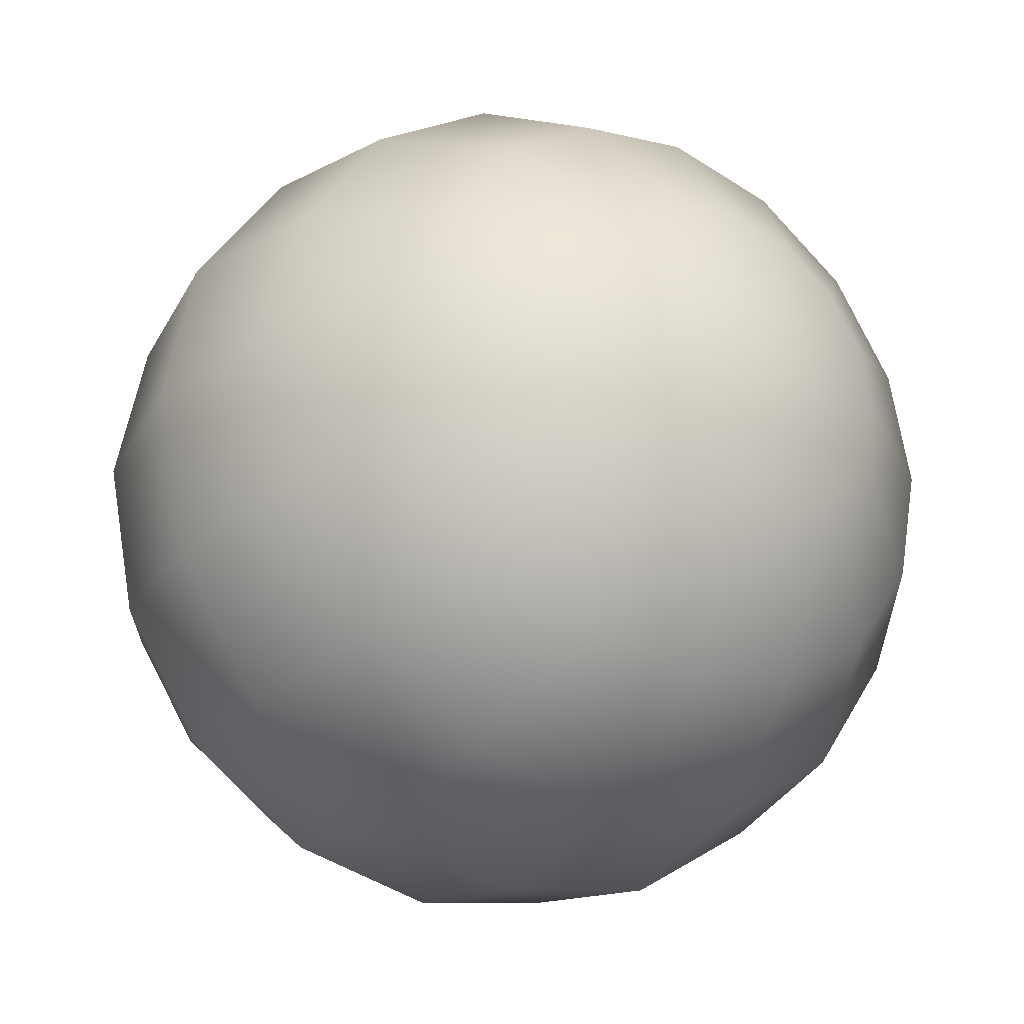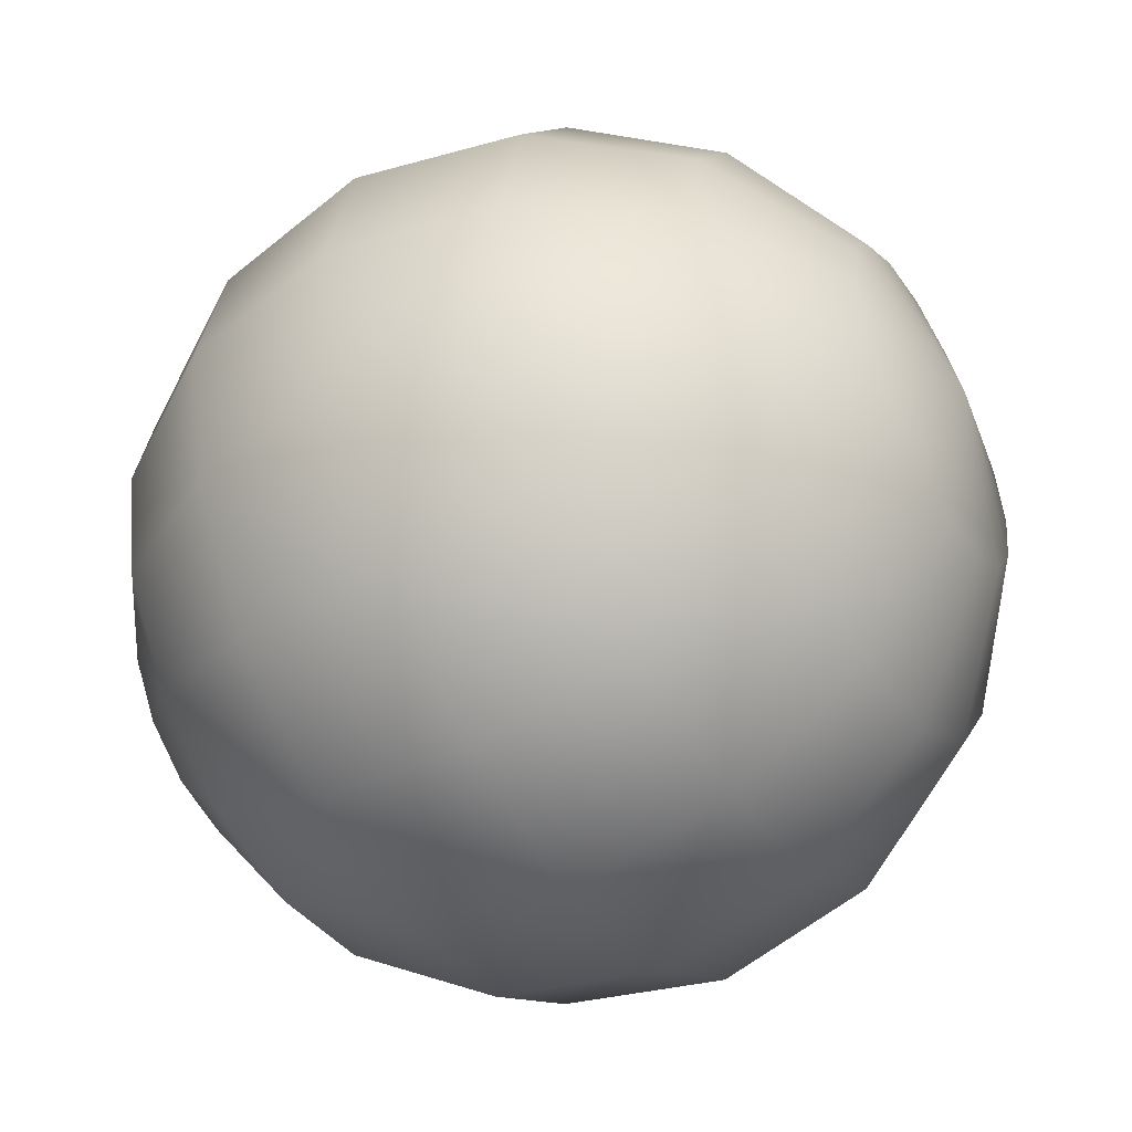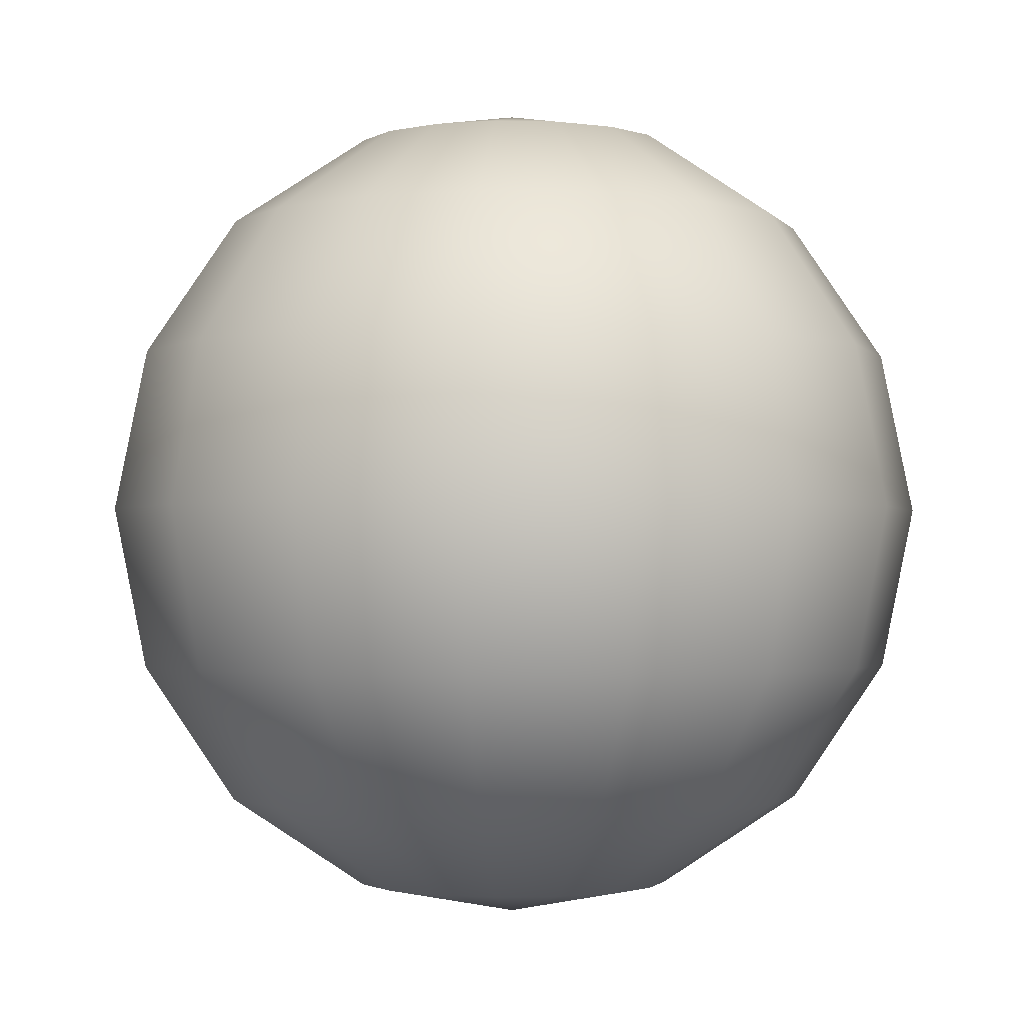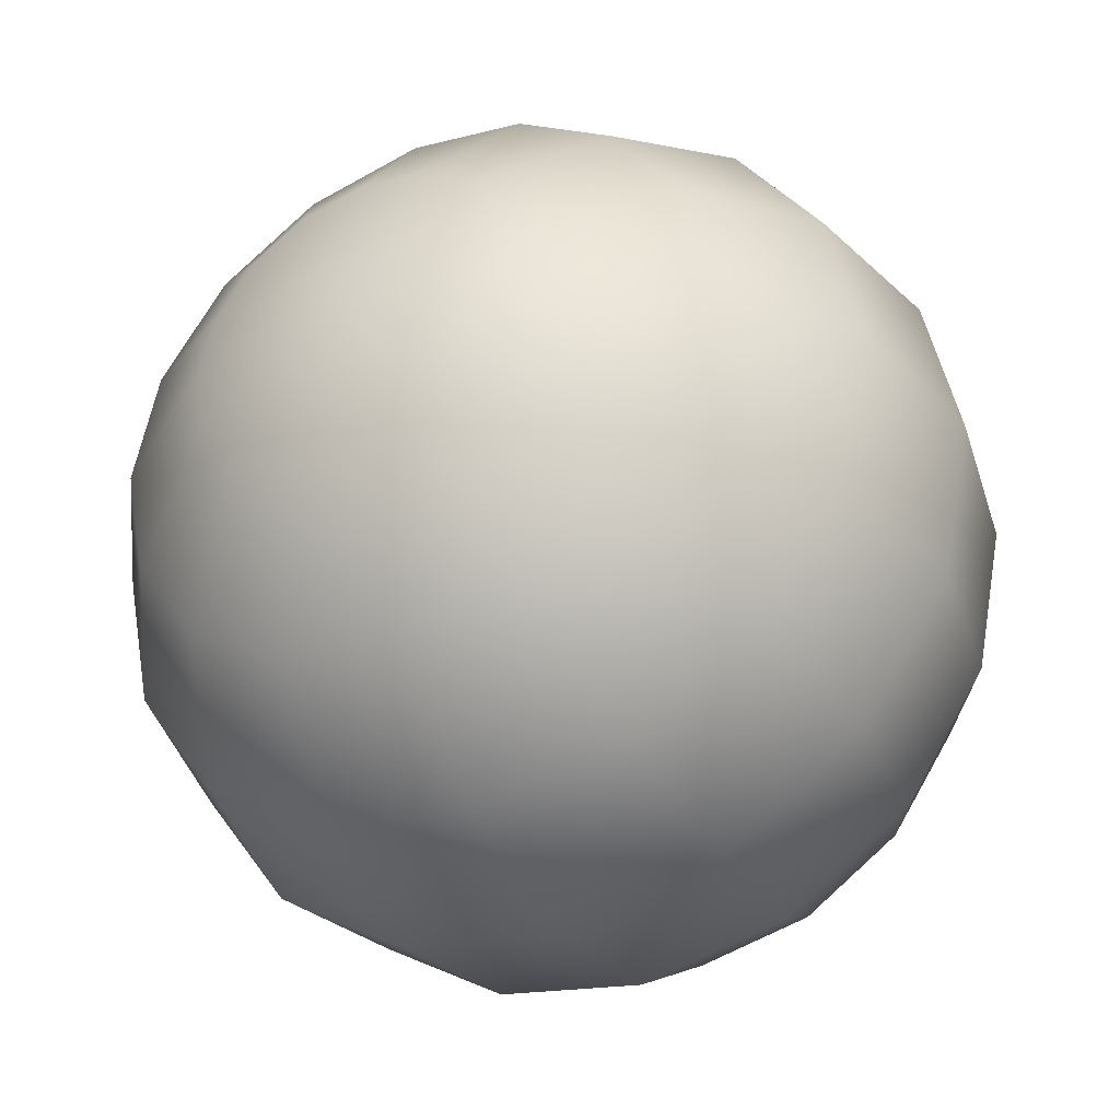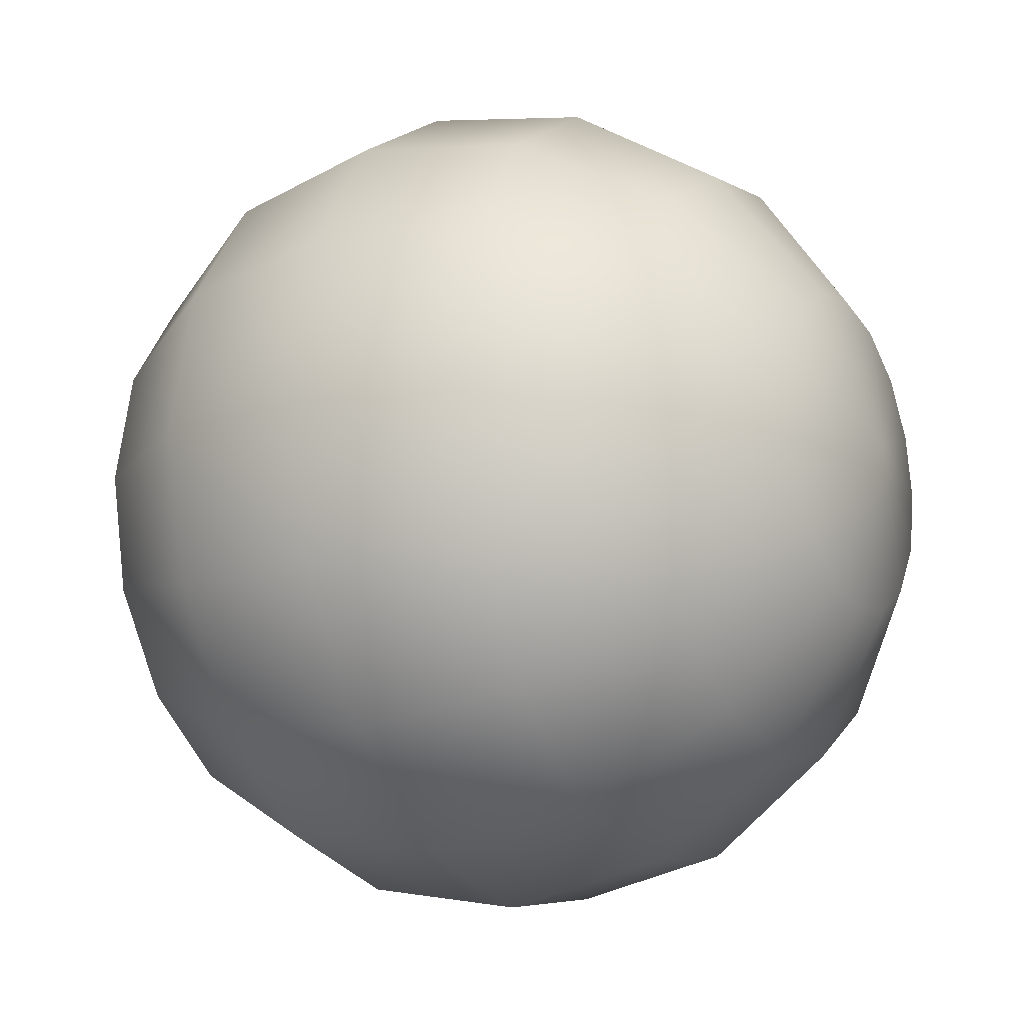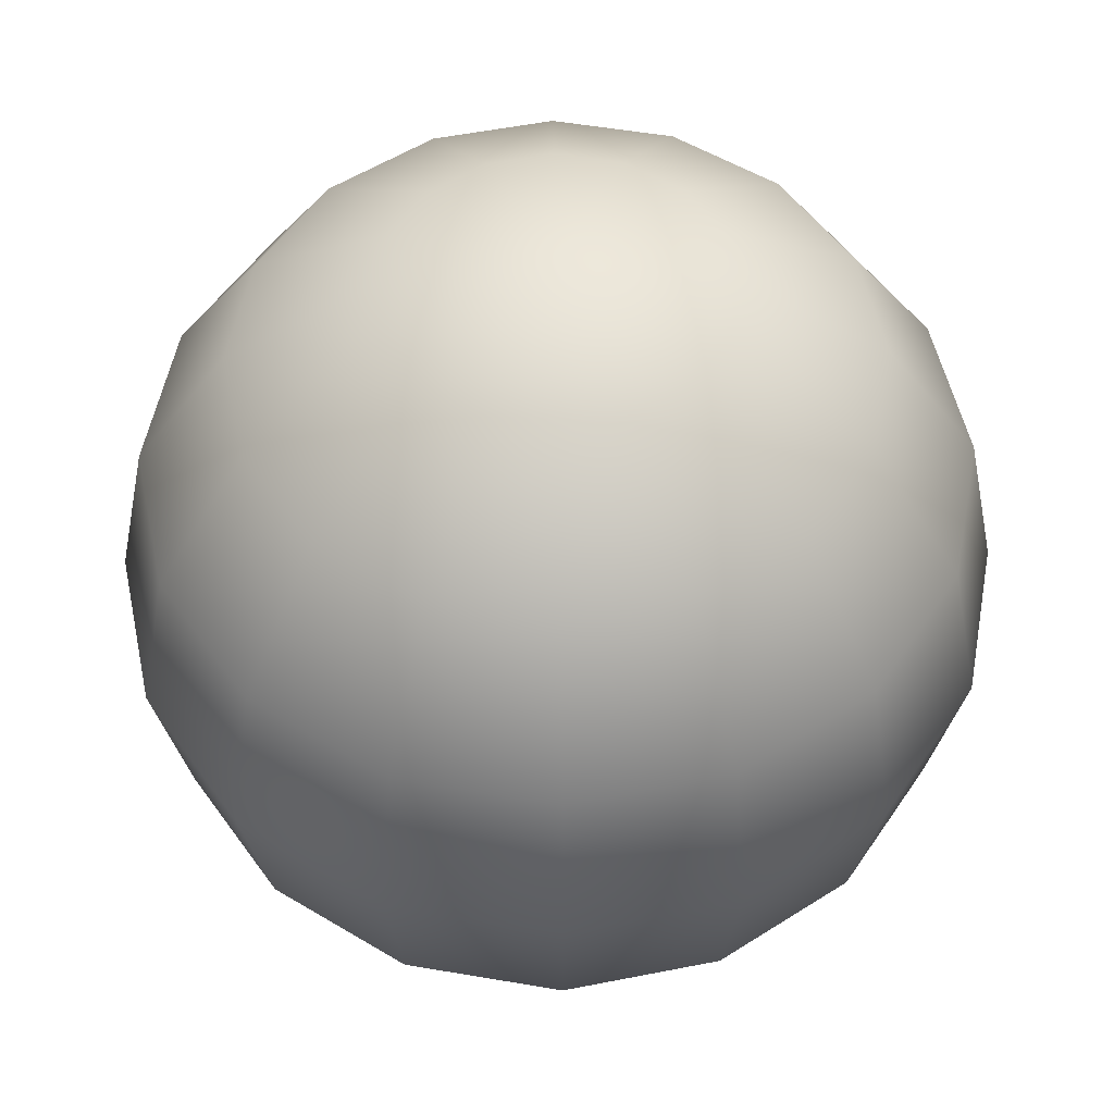
<metadata>
{"format":"obj","ext":"obj","renderer":"f3d","projection":"perspective","resolution":1024,"background":"white","views":[{"elev":-27.3,"azim":145.0,"up":"+Y"},{"elev":-49.0,"azim":120.2,"up":"+Y"},{"elev":-1.7,"azim":-106.4,"up":"+Z"},{"elev":-38.3,"azim":27.9,"up":"+Y"},{"elev":-17.9,"azim":119.4,"up":"+Y"},{"elev":52.6,"azim":134.2,"up":"+Z"}]}
</metadata>
<code>
g BG_Sphere
v 0 0 1
v -0.1464 0.3536 0.9239
v -1.673e-08 0.3827 0.9239
v -0.2706 0.6533 0.7071
v -3.091e-08 0.7071 0.7071
v -0.3536 0.8536 0.3827
v -4.038e-08 0.9239 0.3827
v -0.3827 0.9239 -4.371e-08
v -4.371e-08 1 -4.371e-08
v -0.3536 0.8536 -0.3827
v -4.038e-08 0.9239 -0.3827
v -0.2706 0.6533 -0.7071
v -3.091e-08 0.7071 -0.7071
v -0.1464 0.3536 -0.9239
v -1.673e-08 0.3827 -0.9239
v 0 0 -1
v -0.2706 0.2706 -0.9239
v 0 0 -1
v -0.5 0.5 -0.7071
v -0.6533 0.6533 -0.3827
v -0.7071 0.7071 -4.371e-08
v -0.3536 0.1464 -0.9239
v 0 0 -1
v -0.6533 0.2706 -0.7071
v -0.6533 0.6533 0.3827
v -0.8536 0.3536 -0.3827
v -0.3827 5.778e-08 -0.9239
v 0 0 -1
v -0.7071 1.068e-07 -0.7071
v -0.9239 0.3827 -4.371e-08
v -0.5 0.5 0.7071
v -0.3536 -0.1464 -0.9239
v 0 0 -1
v -0.9239 1.395e-07 -0.3827
v -0.8536 0.3536 0.3827
v -0.2706 0.2706 0.9239
v 0 0 1
v -0.6533 -0.2706 -0.7071
v -1 1.51e-07 -4.371e-08
v -0.6533 0.2706 0.7071
v -0.2706 -0.2706 -0.9239
v 0 0 -1
v -0.8536 -0.3536 -0.3827
v -0.9239 1.395e-07 0.3827
v -0.3536 0.1464 0.9239
v 0 0 1
v -0.5 -0.5 -0.7071
v -0.9239 -0.3827 -4.371e-08
v -0.7071 1.068e-07 0.7071
v -0.1464 -0.3536 -0.9239
v 0 0 -1
v -0.6533 -0.6533 -0.3827
v -0.8536 -0.3536 0.3827
v -0.3827 5.778e-08 0.9239
v 0 0 1
v -0.2706 -0.6533 -0.7071
v -0.7071 -0.7071 -4.371e-08
v -0.6533 -0.2706 0.7071
v 4.563e-09 -0.3827 -0.9239
v 0 0 -1
v -0.3536 -0.8536 -0.3827
v -0.6533 -0.6533 0.3827
v -0.3536 -0.1464 0.9239
v 0 0 1
v 8.432e-09 -0.7071 -0.7071
v -0.3827 -0.9239 -4.371e-08
v -0.5 -0.5 0.7071
v 0.1464 -0.3536 -0.9239
v 0 0 -1
v 1.102e-08 -0.9239 -0.3827
v -0.3536 -0.8536 0.3827
v -0.2706 -0.2706 0.9239
v 0 0 1
v 0.2706 -0.6533 -0.7071
v 1.192e-08 -1 -4.371e-08
v -0.2706 -0.6533 0.7071
v 0.2706 -0.2706 -0.9239
v 0 0 -1
v 0.3536 -0.8536 -0.3827
v 1.102e-08 -0.9239 0.3827
v -0.1464 -0.3536 0.9239
v 0 0 1
v 0.5 -0.5 -0.7071
v 0.3827 -0.9239 -4.371e-08
v 8.432e-09 -0.7071 0.7071
v 0.3536 -0.1464 -0.9239
v 0 0 -1
v 0.6533 -0.6533 -0.3827
v 0.3536 -0.8536 0.3827
v 4.563e-09 -0.3827 0.9239
v 0 0 1
v 0.6533 -0.2706 -0.7071
v 0.7071 -0.7071 -4.371e-08
v 0.2706 -0.6533 0.7071
v 0.3827 2.494e-07 -0.9239
v 0 0 -1
v 0.8536 -0.3536 -0.3827
v 0.6533 -0.6533 0.3827
v 0.1464 -0.3536 0.9239
v 0 0 1
v 0.7071 4.608e-07 -0.7071
v 0.9239 -0.3827 -4.371e-08
v 0.5 -0.5 0.7071
v 0.3536 0.1464 -0.9239
v 0 0 -1
v 0.9239 6.021e-07 -0.3827
v 0.8536 -0.3536 0.3827
v 0.2706 -0.2706 0.9239
v 0 0 1
v 0.6533 0.2706 -0.7071
v 1 6.517e-07 -4.371e-08
v 0.6533 -0.2706 0.7071
v 0.2706 0.2706 -0.9239
v 0 0 -1
v 0.8536 0.3536 -0.3827
v 0.9239 6.021e-07 0.3827
v 0.3536 -0.1464 0.9239
v 0 0 1
v 0.5 0.5 -0.7071
v 0.9239 0.3827 -4.371e-08
v 0.7071 4.608e-07 0.7071
v 0.1464 0.3536 -0.9239
v 0 0 -1
v 0.6533 0.6533 -0.3827
v 0.8536 0.3536 0.3827
v 0.3827 2.494e-07 0.9239
v 0 0 1
v 0.2706 0.6533 -0.7071
v 0.7071 0.7071 -4.371e-08
v 0.6533 0.2706 0.7071
v -1.673e-08 0.3827 -0.9239
v 0 0 -1
v -3.091e-08 0.7071 -0.7071
v 0.3536 0.8536 -0.3827
v -4.038e-08 0.9239 -0.3827
v 0.3827 0.9239 -4.371e-08
v -4.371e-08 1 -4.371e-08
v 0.6533 0.6533 0.3827
v 0.3536 0.8536 0.3827
v -4.038e-08 0.9239 0.3827
v 0.5 0.5 0.7071
v 0.2706 0.6533 0.7071
v -3.091e-08 0.7071 0.7071
v 0.3536 0.1464 0.9239
v 0 0 1
v 0.2706 0.2706 0.9239
v 0 0 1
v 0.1464 0.3536 0.9239
v 0 0 1
v -1.673e-08 0.3827 0.9239
v 0 0 1
g BG_Sphere_0
f 3 2 1
f 4 2 3
f 5 4 3
f 6 4 5
f 7 6 5
f 8 6 7
f 9 8 7
f 10 8 9
f 11 10 9
f 12 10 11
f 13 12 11
f 14 12 13
f 15 14 13
f 14 15 16
f 14 17 12
f 17 14 18
f 12 19 10
f 17 19 12
f 10 20 8
f 19 20 10
f 8 21 6
f 20 21 8
f 17 22 19
f 22 17 23
f 19 24 20
f 22 24 19
f 21 25 6
f 6 25 4
f 20 26 21
f 24 26 20
f 22 27 24
f 27 22 28
f 27 29 24
f 24 29 26
f 26 30 21
f 21 30 25
f 25 31 4
f 4 31 2
f 27 32 29
f 32 27 33
f 29 34 26
f 26 34 30
f 30 35 25
f 25 35 31
f 31 36 2
f 2 36 37
f 32 38 29
f 29 38 34
f 34 39 30
f 30 39 35
f 31 40 36
f 35 40 31
f 32 41 38
f 41 32 42
f 38 43 34
f 34 43 39
f 39 44 35
f 35 44 40
f 40 45 36
f 36 45 46
f 41 47 38
f 38 47 43
f 43 48 39
f 39 48 44
f 40 49 45
f 44 49 40
f 41 50 47
f 50 41 51
f 47 52 43
f 43 52 48
f 48 53 44
f 44 53 49
f 49 54 45
f 45 54 55
f 50 56 47
f 47 56 52
f 52 57 48
f 48 57 53
f 49 58 54
f 53 58 49
f 50 59 56
f 59 50 60
f 56 61 52
f 52 61 57
f 57 62 53
f 53 62 58
f 58 63 54
f 54 63 64
f 59 65 56
f 56 65 61
f 61 66 57
f 57 66 62
f 58 67 63
f 62 67 58
f 59 68 65
f 68 59 69
f 65 70 61
f 61 70 66
f 66 71 62
f 62 71 67
f 67 72 63
f 63 72 73
f 68 74 65
f 65 74 70
f 70 75 66
f 66 75 71
f 67 76 72
f 71 76 67
f 68 77 74
f 77 68 78
f 74 79 70
f 70 79 75
f 75 80 71
f 71 80 76
f 76 81 72
f 72 81 82
f 77 83 74
f 74 83 79
f 79 84 75
f 75 84 80
f 76 85 81
f 80 85 76
f 77 86 83
f 86 77 87
f 83 88 79
f 79 88 84
f 84 89 80
f 80 89 85
f 85 90 81
f 81 90 91
f 86 92 83
f 83 92 88
f 88 93 84
f 84 93 89
f 85 94 90
f 89 94 85
f 86 95 92
f 95 86 96
f 92 97 88
f 88 97 93
f 93 98 89
f 89 98 94
f 94 99 90
f 90 99 100
f 95 101 92
f 92 101 97
f 97 102 93
f 93 102 98
f 94 103 99
f 98 103 94
f 95 104 101
f 104 95 105
f 101 106 97
f 97 106 102
f 102 107 98
f 98 107 103
f 103 108 99
f 99 108 109
f 104 110 101
f 101 110 106
f 106 111 102
f 102 111 107
f 103 112 108
f 107 112 103
f 104 113 110
f 113 104 114
f 110 115 106
f 106 115 111
f 111 116 107
f 107 116 112
f 112 117 108
f 108 117 118
f 113 119 110
f 110 119 115
f 115 120 111
f 111 120 116
f 112 121 117
f 116 121 112
f 113 122 119
f 122 113 123
f 119 124 115
f 115 124 120
f 120 125 116
f 116 125 121
f 121 126 117
f 117 126 127
f 122 128 119
f 119 128 124
f 124 129 120
f 120 129 125
f 121 130 126
f 125 130 121
f 122 131 128
f 131 122 132
f 131 133 128
f 128 134 124
f 128 133 134
f 124 134 129
f 133 135 134
f 134 135 136
f 134 136 129
f 135 137 136
f 129 138 125
f 129 136 138
f 125 138 130
f 136 137 139
f 136 139 138
f 137 140 139
f 138 141 130
f 138 139 141
f 139 140 142
f 139 142 141
f 140 143 142
f 130 141 144
f 130 144 126
f 126 144 145
f 141 146 144
f 141 142 146
f 144 146 147
f 142 143 148
f 142 148 146
f 146 148 149
f 143 150 148
f 148 150 151

</code>
